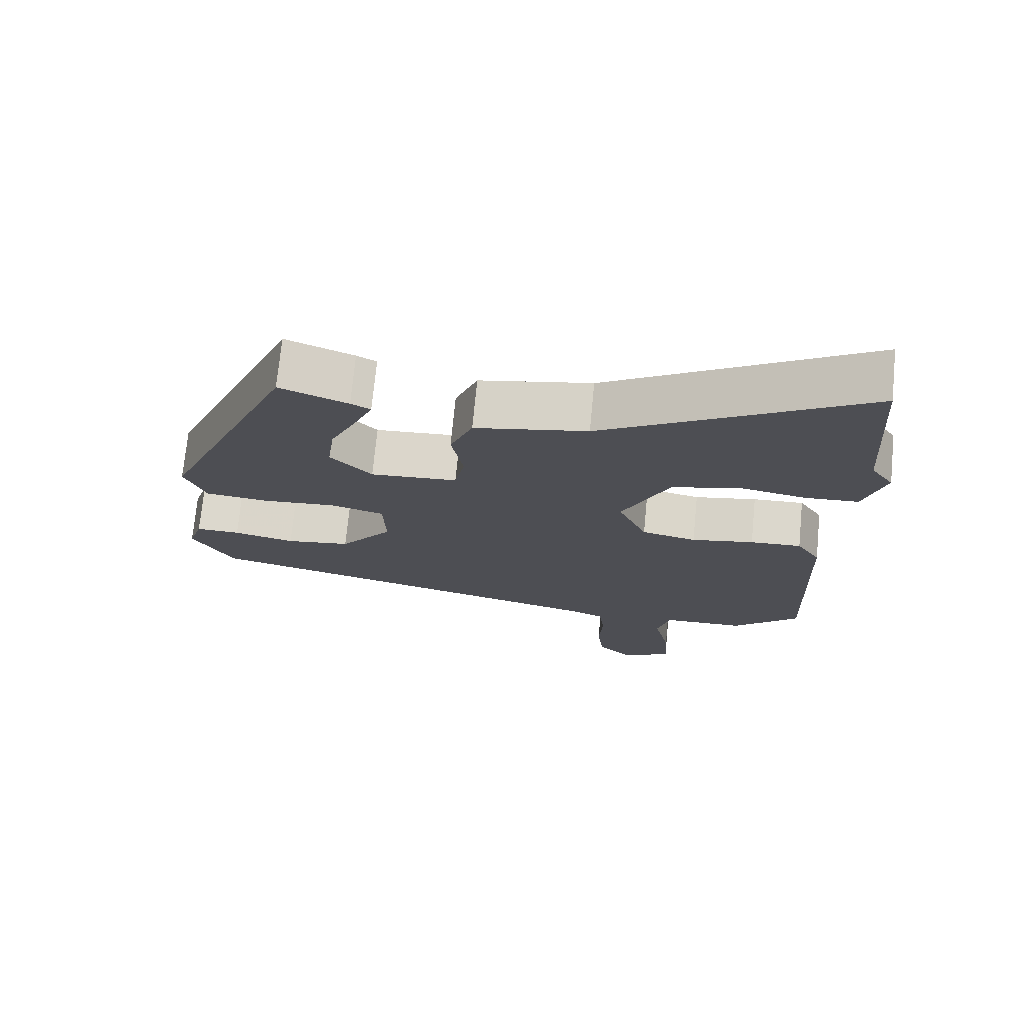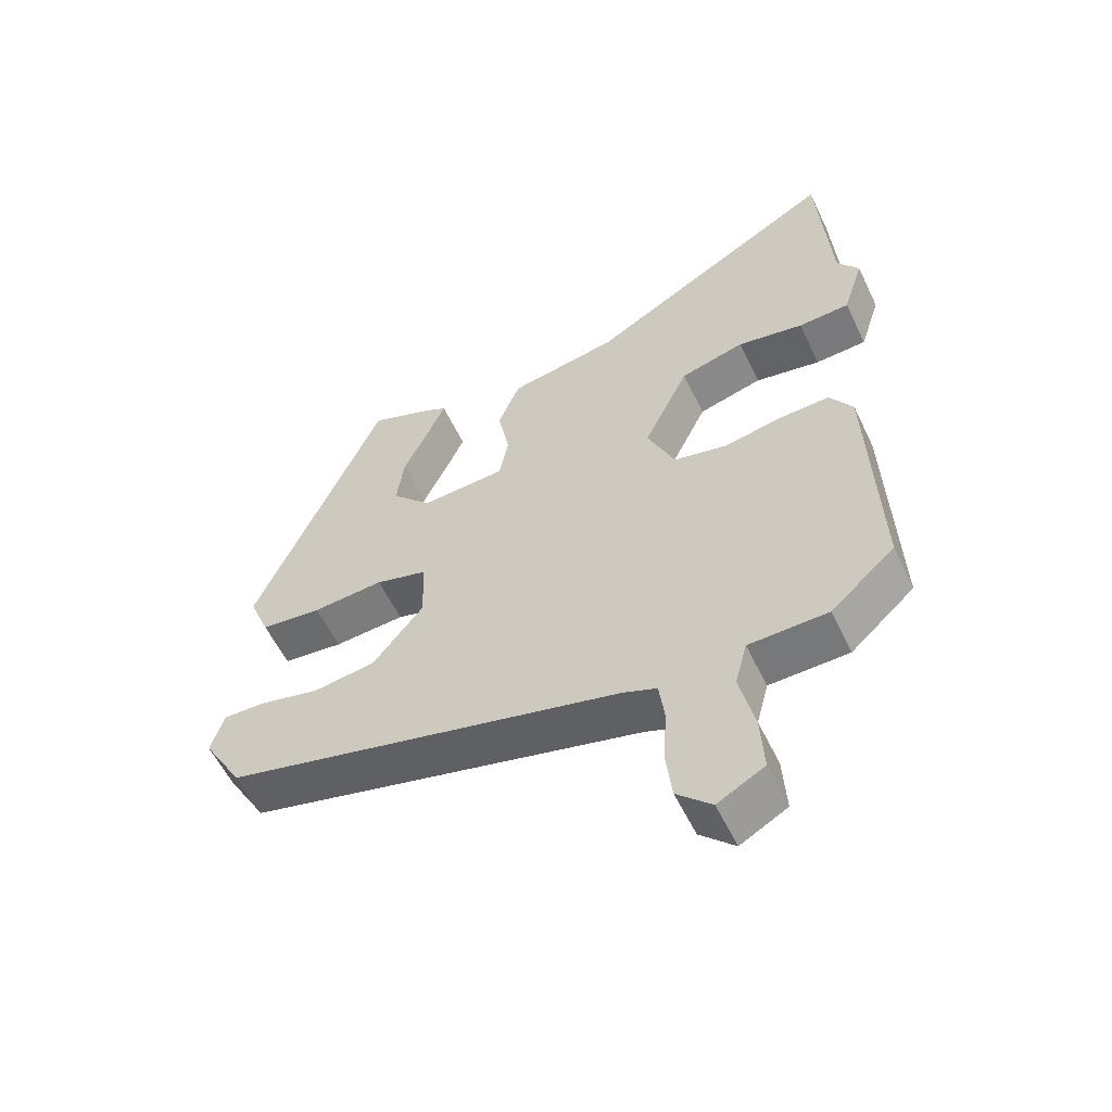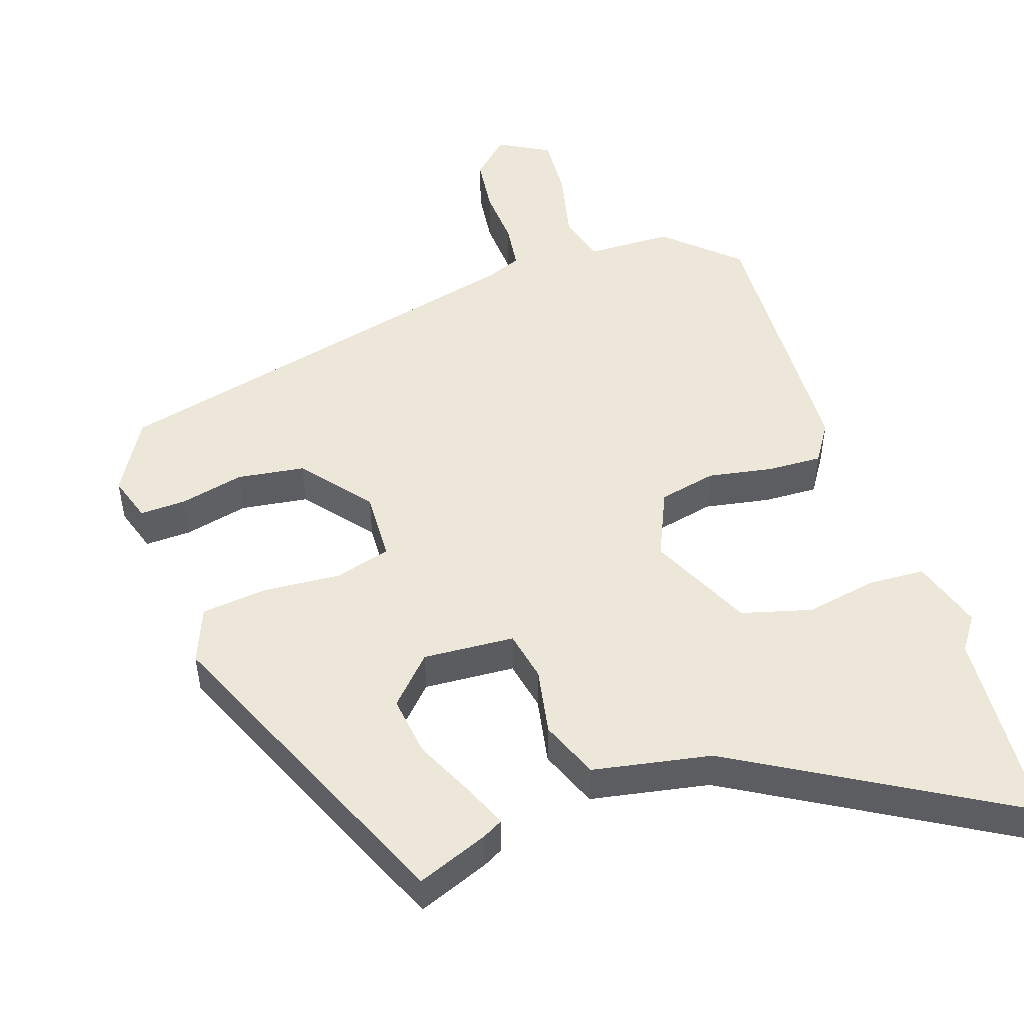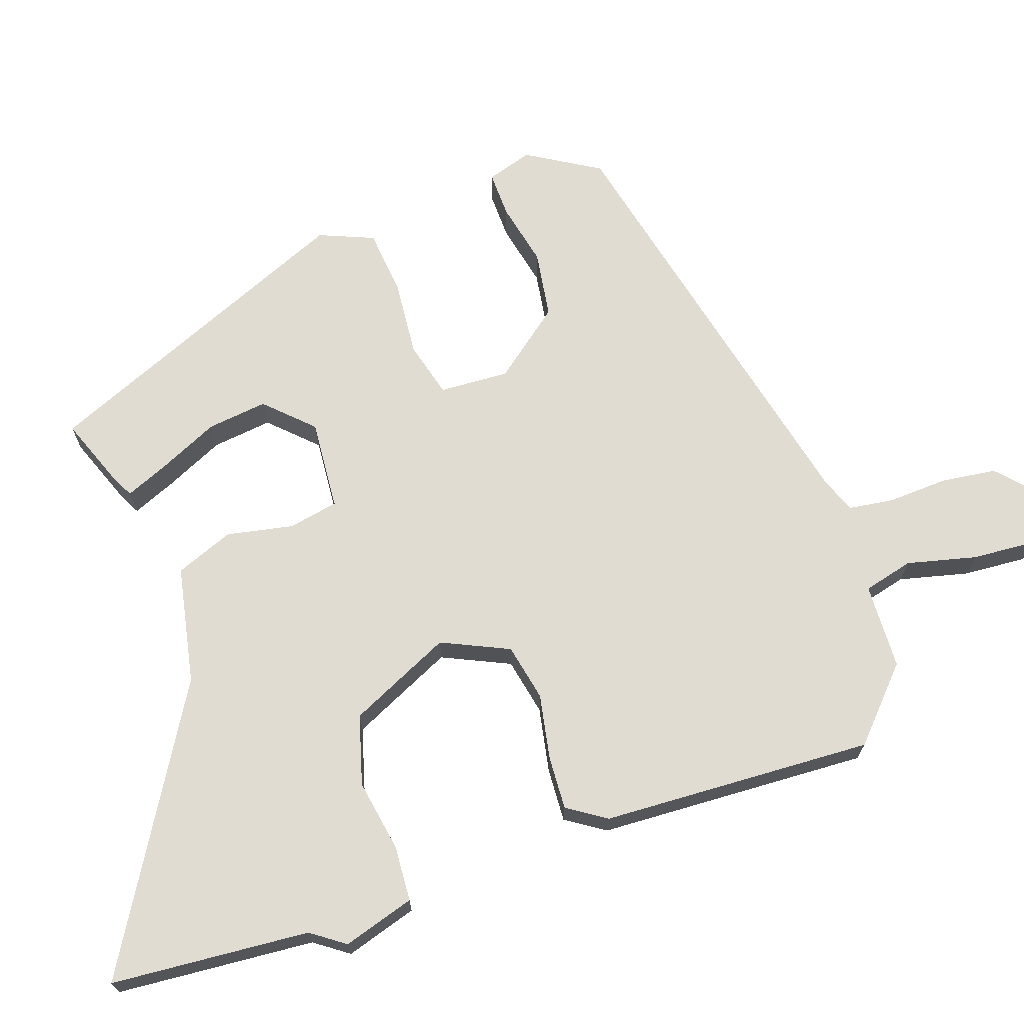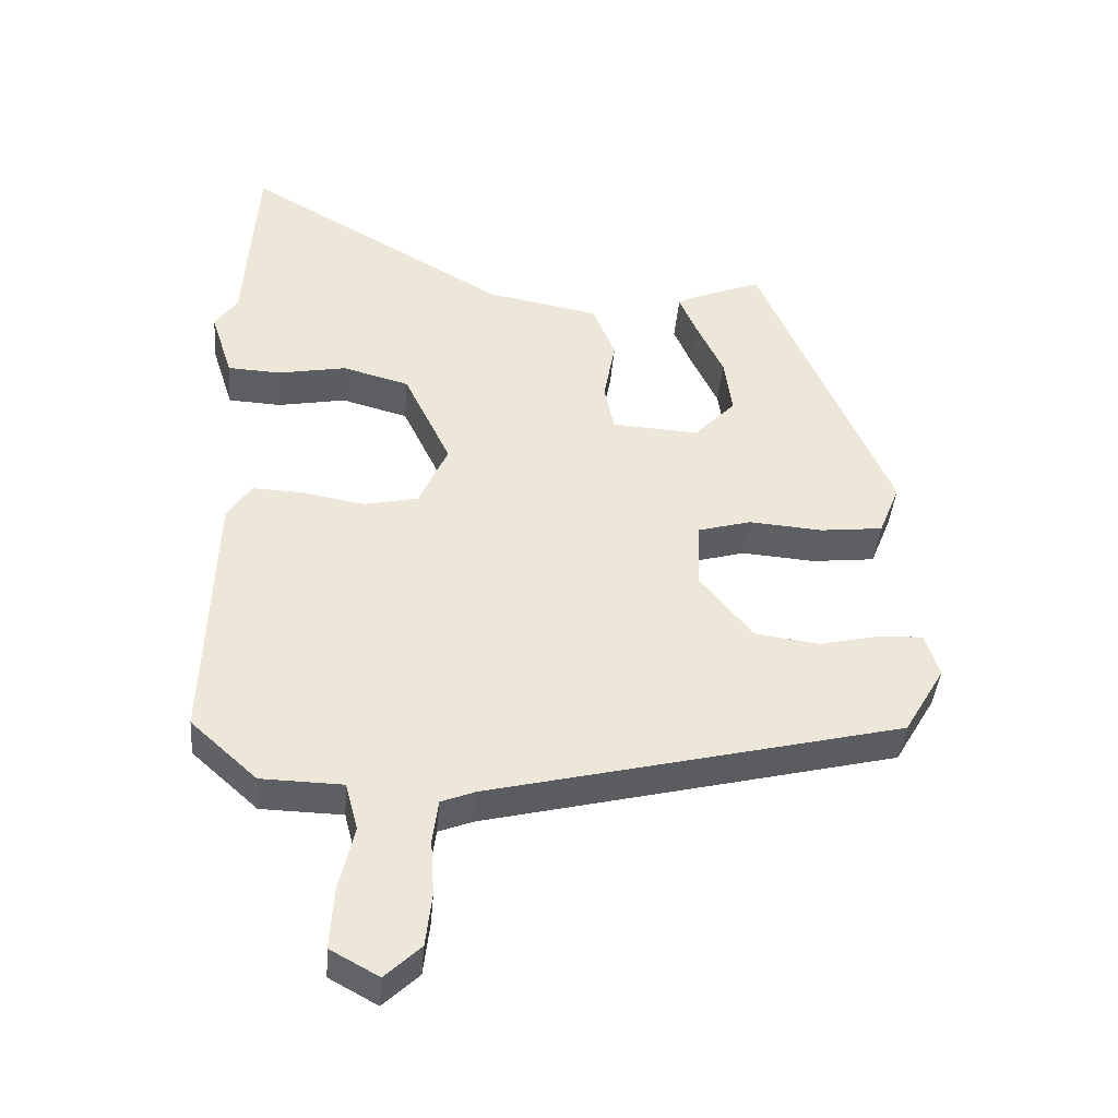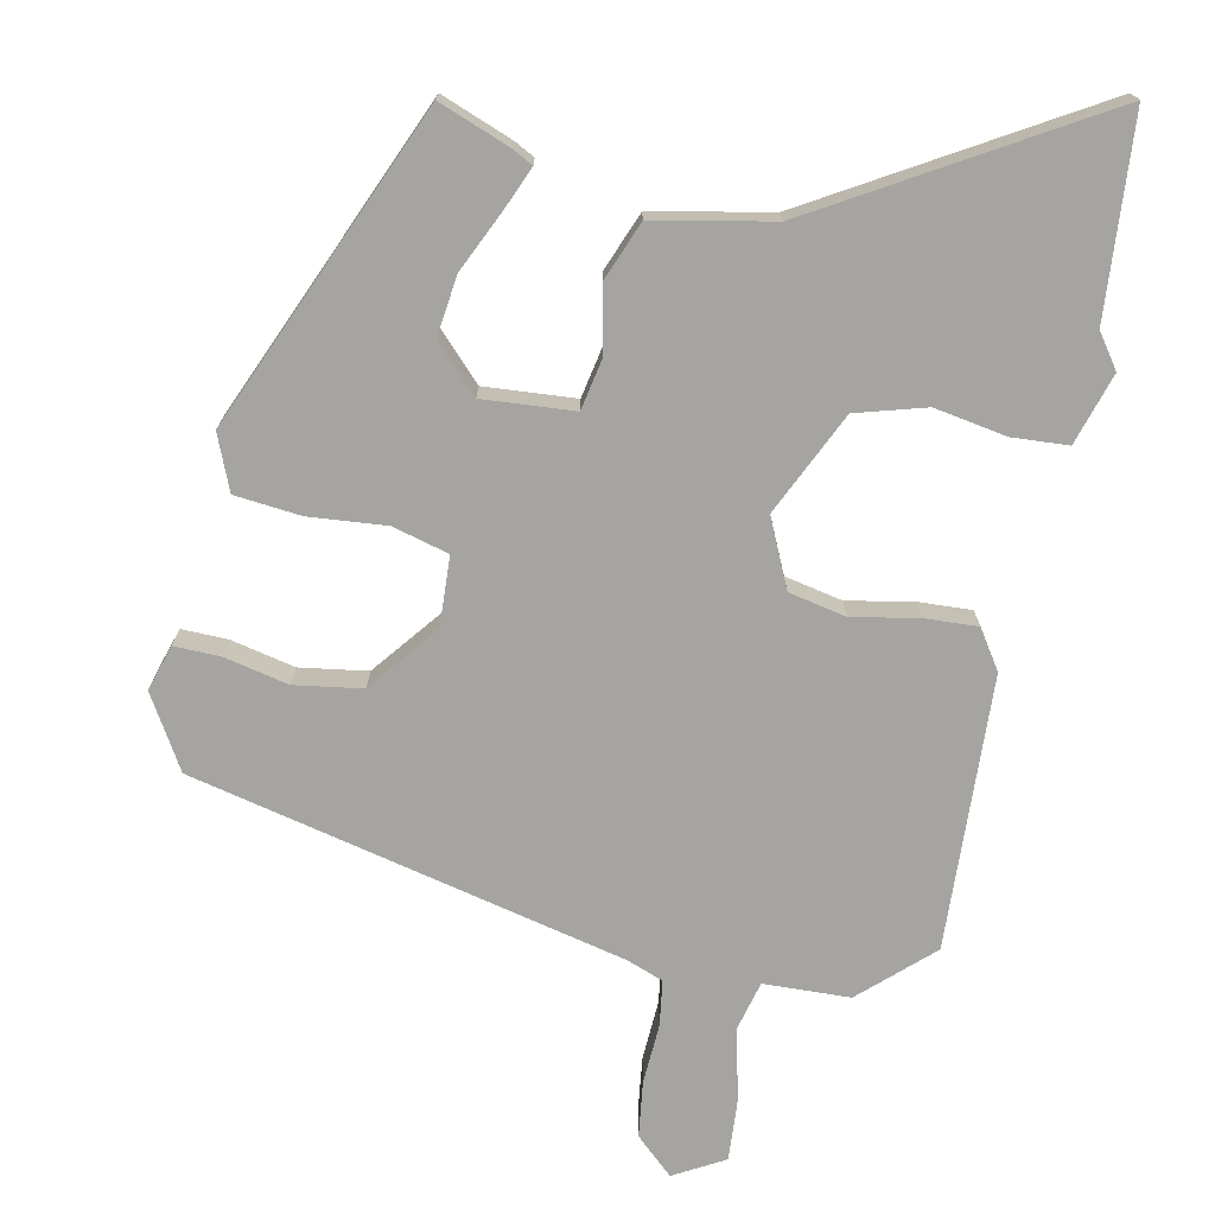
<metadata>
{"format":"obj","ext":"obj","renderer":"f3d","projection":"perspective","resolution":1024,"background":"white","views":[{"elev":72.6,"azim":5.5,"up":"+Z"},{"elev":-56.7,"azim":25.4,"up":"+Z"},{"elev":50.1,"azim":-18.5,"up":"+Y"},{"elev":69.1,"azim":71.6,"up":"+Y"},{"elev":-40.5,"azim":175.2,"up":"+Z"},{"elev":-73.3,"azim":-11.0,"up":"+Y"}]}
</metadata>
<code>
v -0.472 0.07 -0.36
v -0.53 0.07 -0.261
v -0.51 0.07 -0.199
v -0.447 0.07 -0.201
v -0.36 0.07 -0.221
v -0.268 0.07 -0.208
v -0.193 0.07 -0.115
v -0.197 0.07 -0.02
v -0.273 0.07 0.001
v -0.378 0.07 -0.007
v -0.468 0.07 0.003
v -0.498 0.07 0.078
v -0.309 0.07 0.512
v -0.212 0.07 0.474
v -0.184 0.07 0.459
v -0.209 0.07 0.401
v -0.248 0.07 0.319
v -0.259 0.07 0.237
v -0.2 0.07 0.175
v -0.076 0.07 0.183
v -0.062 0.07 0.251
v -0.079 0.07 0.342
v -0.047 0.07 0.421
v 0.114 0.07 0.451
v 0.489 0.07 0.667
v 0.507 0.07 0.397
v 0.539 0.07 0.351
v 0.508 0.07 0.254
v 0.432 0.07 0.25
v 0.334 0.07 0.268
v 0.239 0.07 0.242
v 0.172 0.07 0.103
v 0.213 0.07 0.011
v 0.291 0.07 -0.006
v 0.38 0.07 0.01
v 0.453 0.07 0.013
v 0.487 0.07 -0.04
v 0.5 0.07 -0.411
v 0.405 0.07 -0.497
v 0.288 0.07 -0.5
v 0.27 0.07 -0.568
v 0.292 0.07 -0.663
v 0.297 0.07 -0.749
v 0.228 0.07 -0.787
v 0.177 0.07 -0.739
v 0.168 0.07 -0.663
v 0.173 0.07 -0.582
v 0.165 0.07 -0.52
v 0.116 0.07 -0.501
v -0.472 0 -0.36
v -0.53 0 -0.261
v -0.51 0 -0.199
v -0.447 0 -0.201
v -0.36 0 -0.221
v -0.268 0 -0.208
v -0.193 0 -0.115
v -0.197 0 -0.02
v -0.273 0 0.001
v -0.378 0 -0.007
v -0.468 0 0.003
v -0.498 0 0.078
v -0.309 0 0.512
v -0.212 0 0.474
v -0.184 0 0.459
v -0.209 0 0.401
v -0.248 0 0.319
v -0.259 0 0.237
v -0.2 0 0.175
v -0.076 0 0.183
v -0.062 0 0.251
v -0.079 0 0.342
v -0.047 0 0.421
v 0.114 0 0.451
v 0.489 0 0.667
v 0.507 0 0.397
v 0.539 0 0.351
v 0.508 0 0.254
v 0.432 0 0.25
v 0.334 0 0.268
v 0.239 0 0.242
v 0.172 0 0.103
v 0.213 0 0.011
v 0.291 0 -0.006
v 0.38 0 0.01
v 0.453 0 0.013
v 0.487 0 -0.04
v 0.5 0 -0.411
v 0.405 0 -0.497
v 0.288 0 -0.5
v 0.27 0 -0.568
v 0.292 0 -0.663
v 0.297 0 -0.749
v 0.228 0 -0.787
v 0.177 0 -0.739
v 0.168 0 -0.663
v 0.173 0 -0.582
v 0.165 0 -0.52
v 0.116 0 -0.501
f 45 46 47
f 44 45 47
f 43 44 47
f 42 43 47
f 41 42 47
f 40 41 47 48
f 38 39 40
f 37 38 40
f 36 37 40
f 35 36 40
f 34 35 40
f 40 48 49
f 34 40 49
f 33 34 49
f 28 29 30
f 27 28 30
f 26 27 30
f 26 30 31
f 25 26 31
f 24 25 31
f 24 31 32
f 23 24 32
f 22 23 32
f 21 22 32
f 15 16 17
f 14 15 17
f 13 14 17
f 12 13 17
f 11 12 17
f 11 17 18
f 11 18 19
f 10 11 19
f 9 10 19
f 3 4 5
f 2 3 5
f 1 2 5
f 49 1 5
f 49 5 6
f 32 33 49
f 21 32 49
f 20 21 49
f 8 9 19 20
f 7 8 20 49
f 6 7 49
f 96 95 94
f 96 94 93
f 96 93 92
f 96 92 91
f 96 91 90
f 97 96 90 89
f 89 88 87
f 89 87 86
f 89 86 85
f 89 85 84
f 89 84 83
f 98 97 89
f 98 89 83
f 98 83 82
f 79 78 77
f 79 77 76
f 79 76 75
f 80 79 75
f 80 75 74
f 80 74 73
f 81 80 73
f 81 73 72
f 81 72 71
f 81 71 70
f 66 65 64
f 66 64 63
f 66 63 62
f 66 62 61
f 66 61 60
f 67 66 60
f 68 67 60
f 68 60 59
f 68 59 58
f 54 53 52
f 54 52 51
f 54 51 50
f 54 50 98
f 55 54 98
f 98 82 81
f 98 81 70
f 98 70 69
f 69 68 58 57
f 98 69 57 56
f 98 56 55
f 1 50 51 2
f 2 51 52 3
f 3 52 53 4
f 4 53 54 5
f 5 54 55 6
f 6 55 56 7
f 7 56 57 8
f 8 57 58 9
f 9 58 59 10
f 10 59 60 11
f 11 60 61 12
f 12 61 62 13
f 13 62 63 14
f 14 63 64 15
f 15 64 65 16
f 16 65 66 17
f 17 66 67 18
f 18 67 68 19
f 19 68 69 20
f 20 69 70 21
f 21 70 71 22
f 22 71 72 23
f 23 72 73 24
f 24 73 74 25
f 25 74 75 26
f 26 75 76 27
f 27 76 77 28
f 28 77 78 29
f 29 78 79 30
f 30 79 80 31
f 31 80 81 32
f 32 81 82 33
f 33 82 83 34
f 34 83 84 35
f 35 84 85 36
f 36 85 86 37
f 37 86 87 38
f 38 87 88 39
f 39 88 89 40
f 40 89 90 41
f 41 90 91 42
f 42 91 92 43
f 43 92 93 44
f 44 93 94 45
f 45 94 95 46
f 46 95 96 47
f 47 96 97 48
f 48 97 98 49
f 49 98 50 1

</code>
